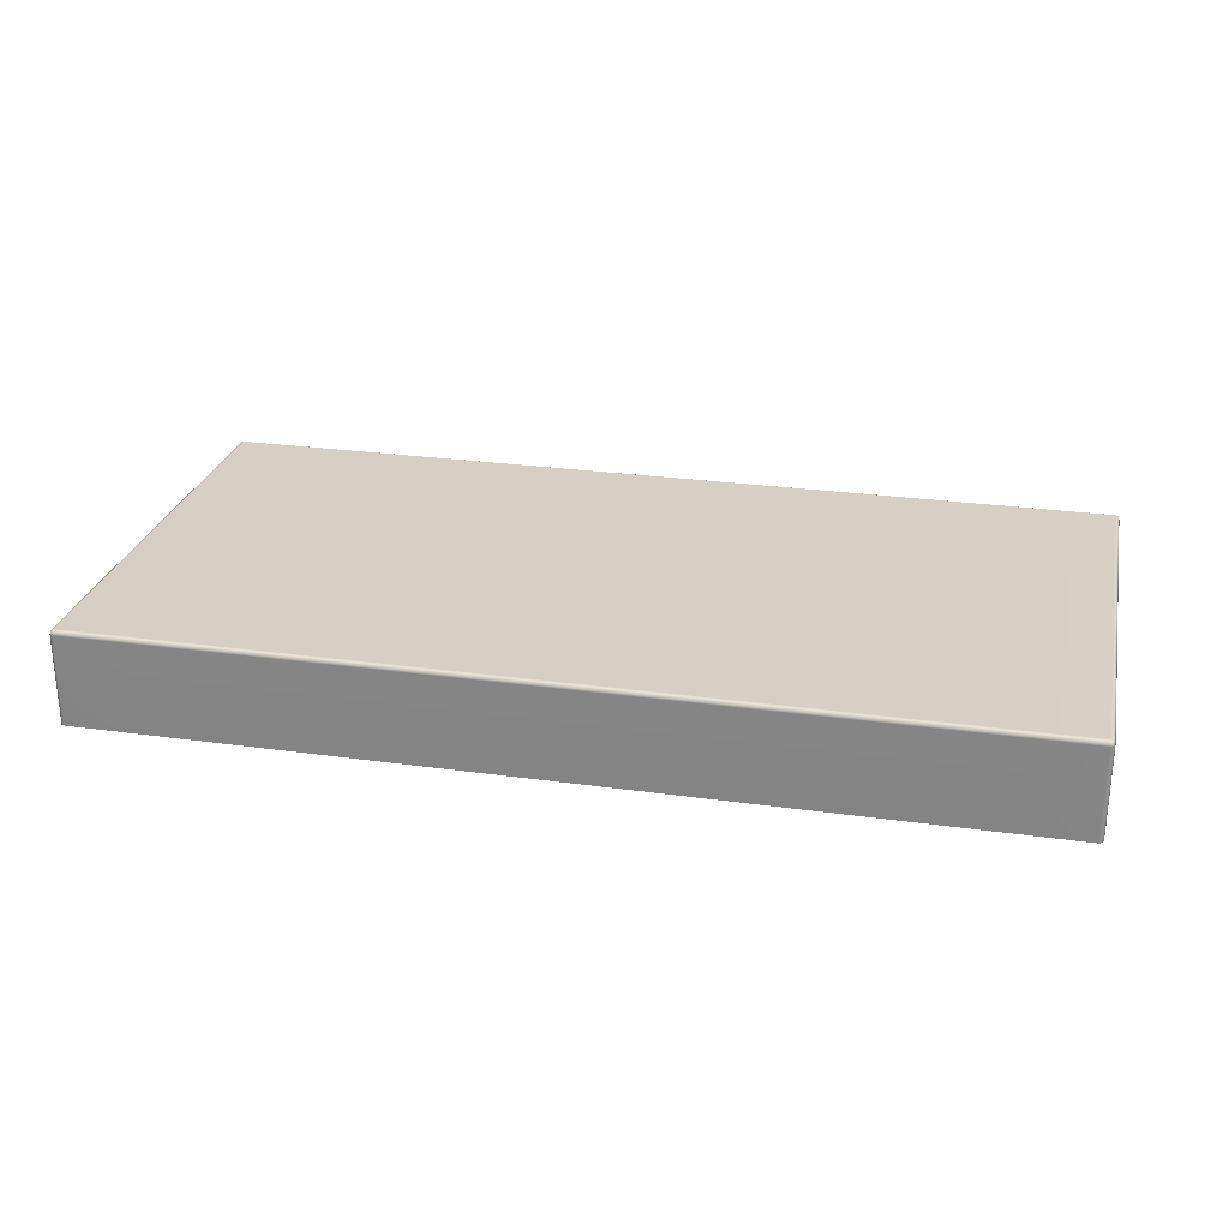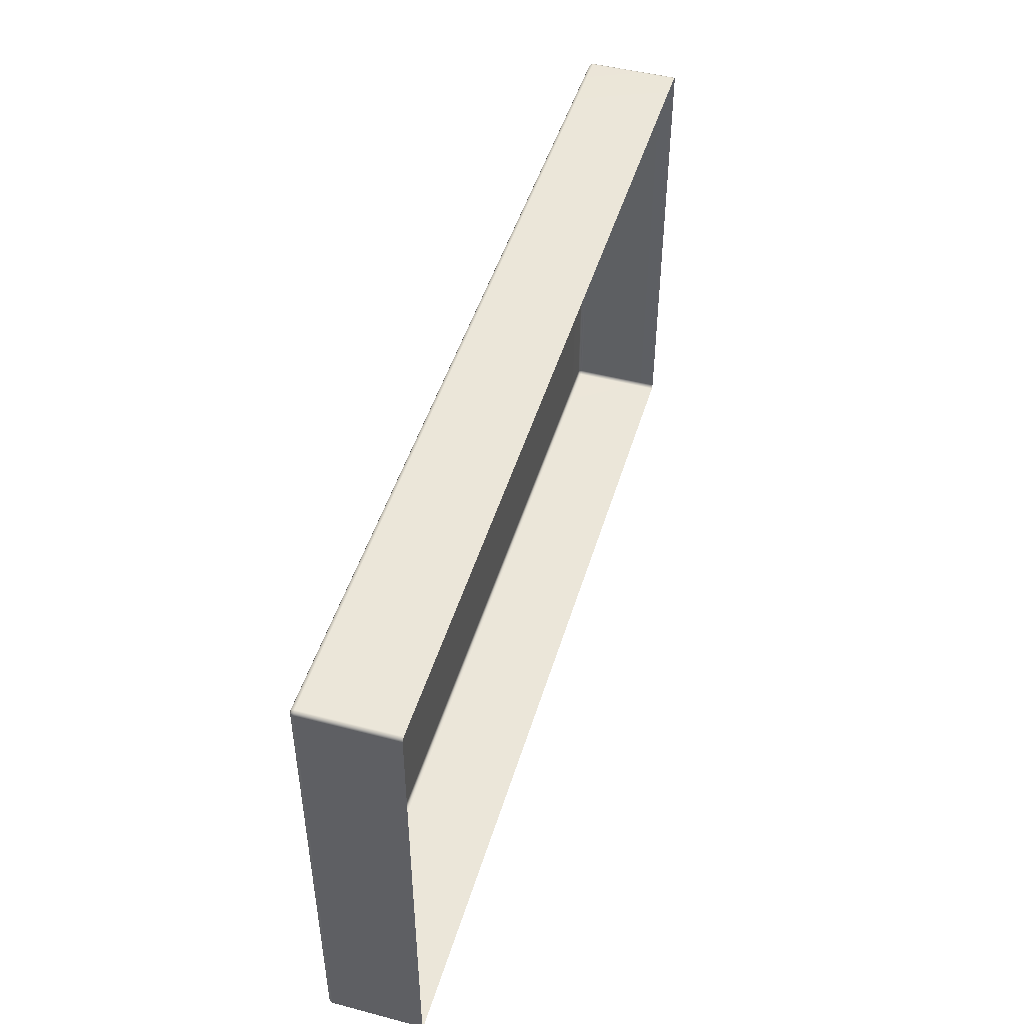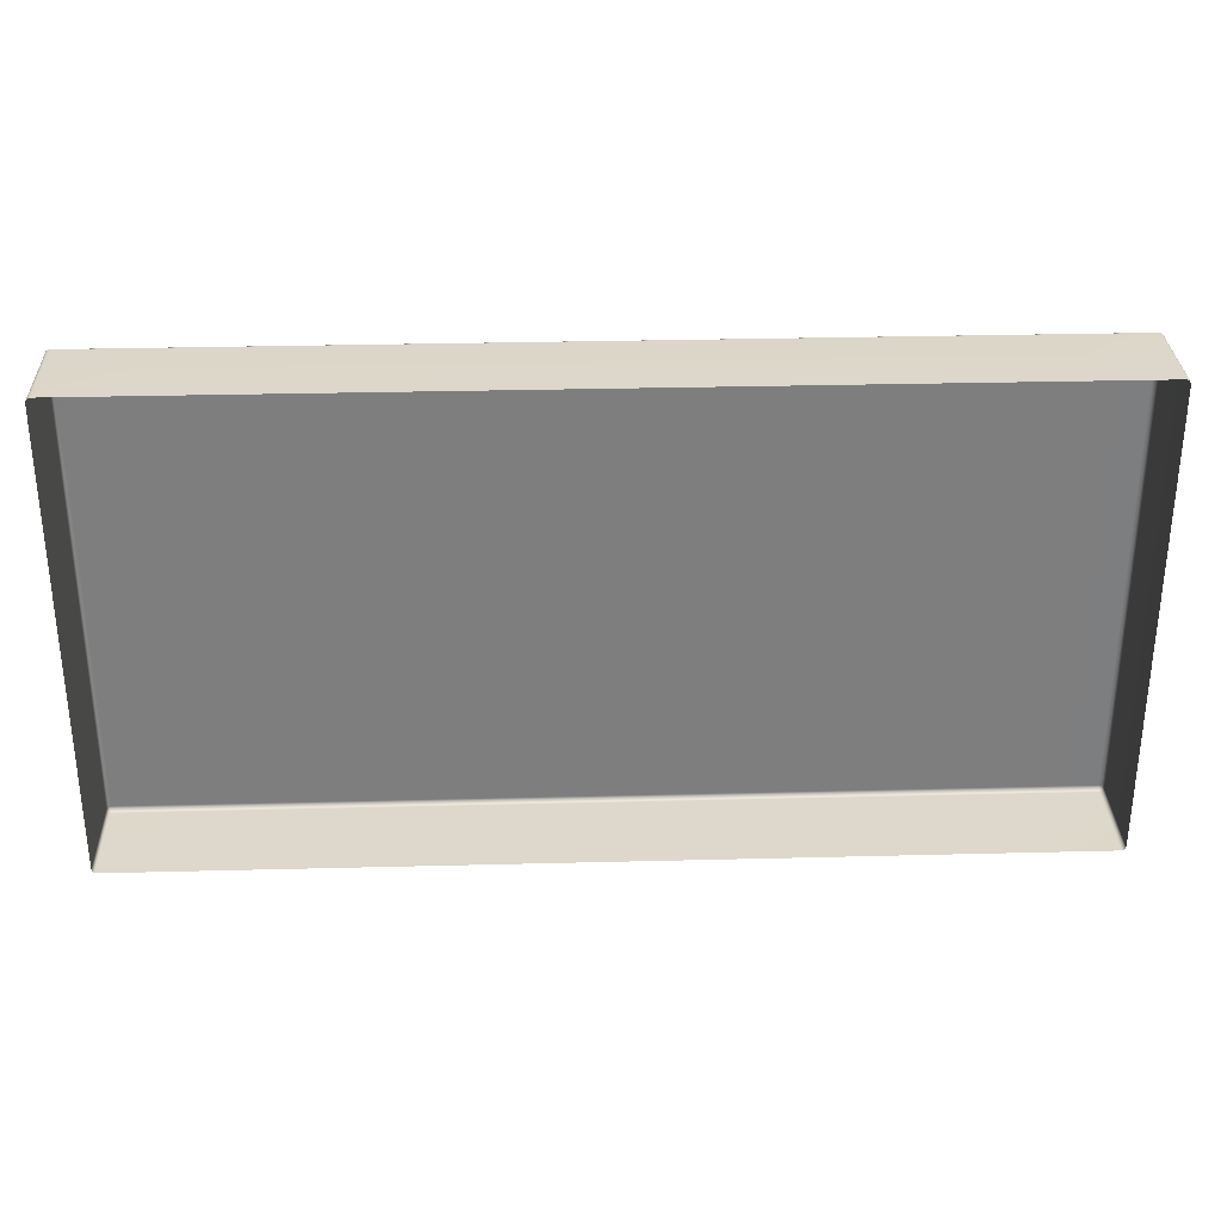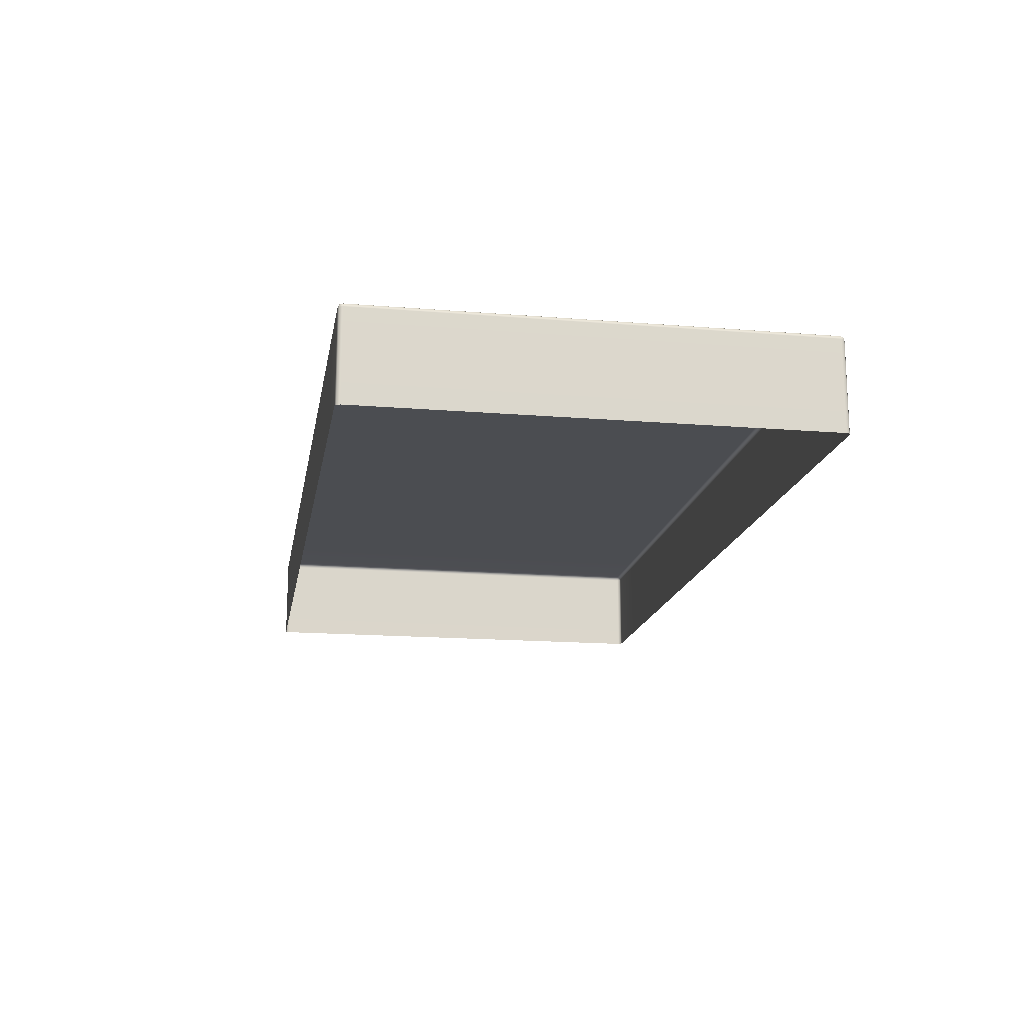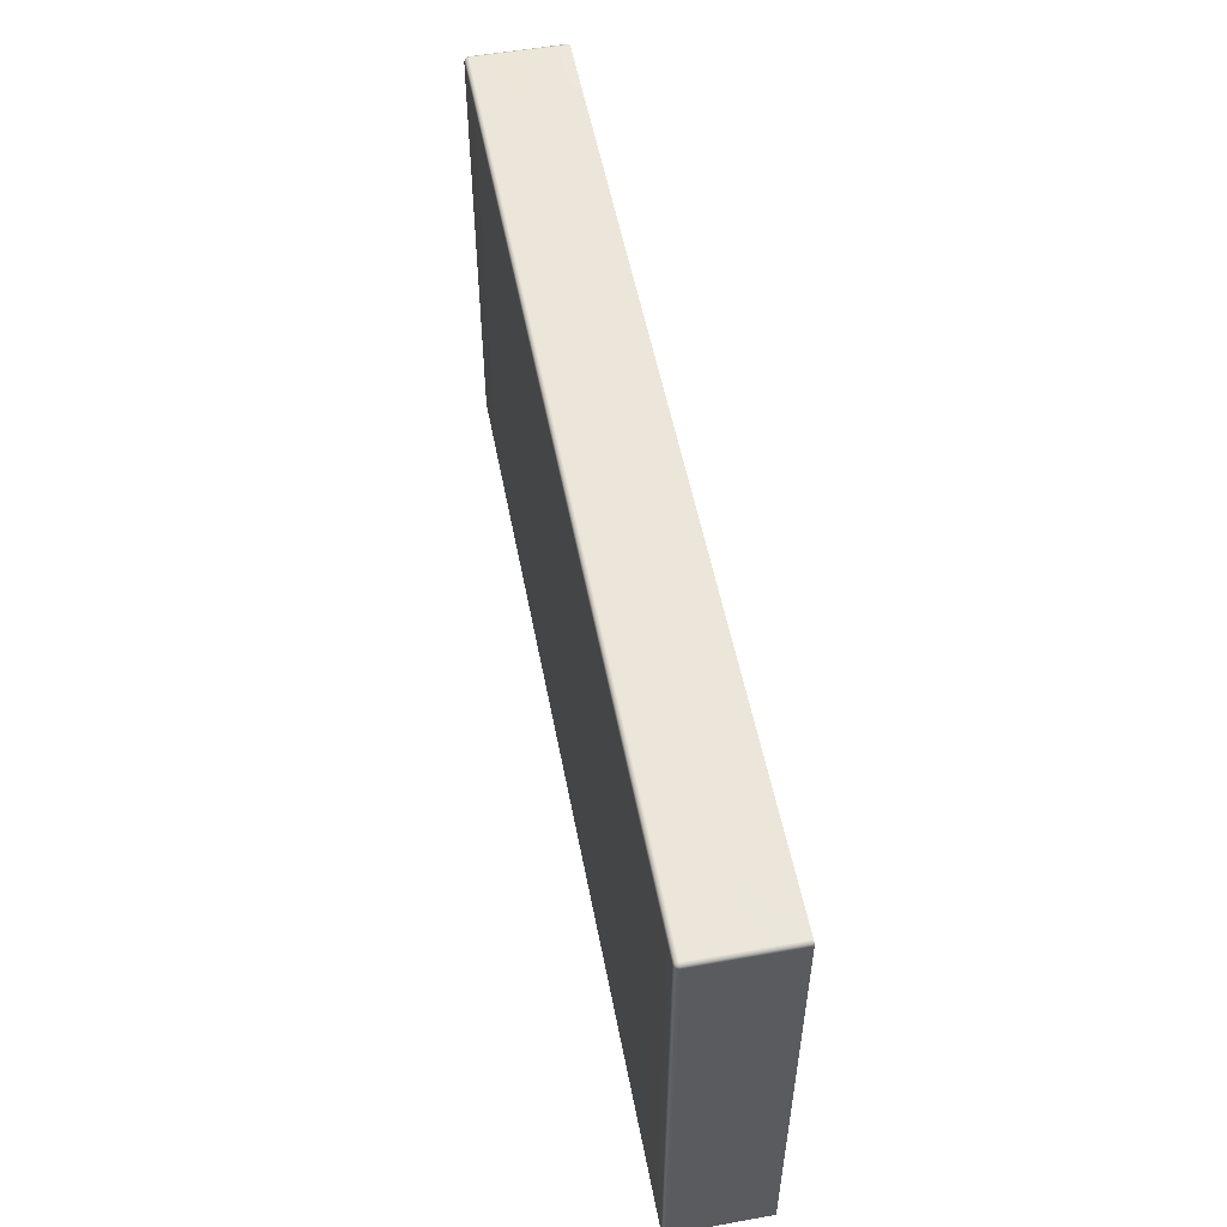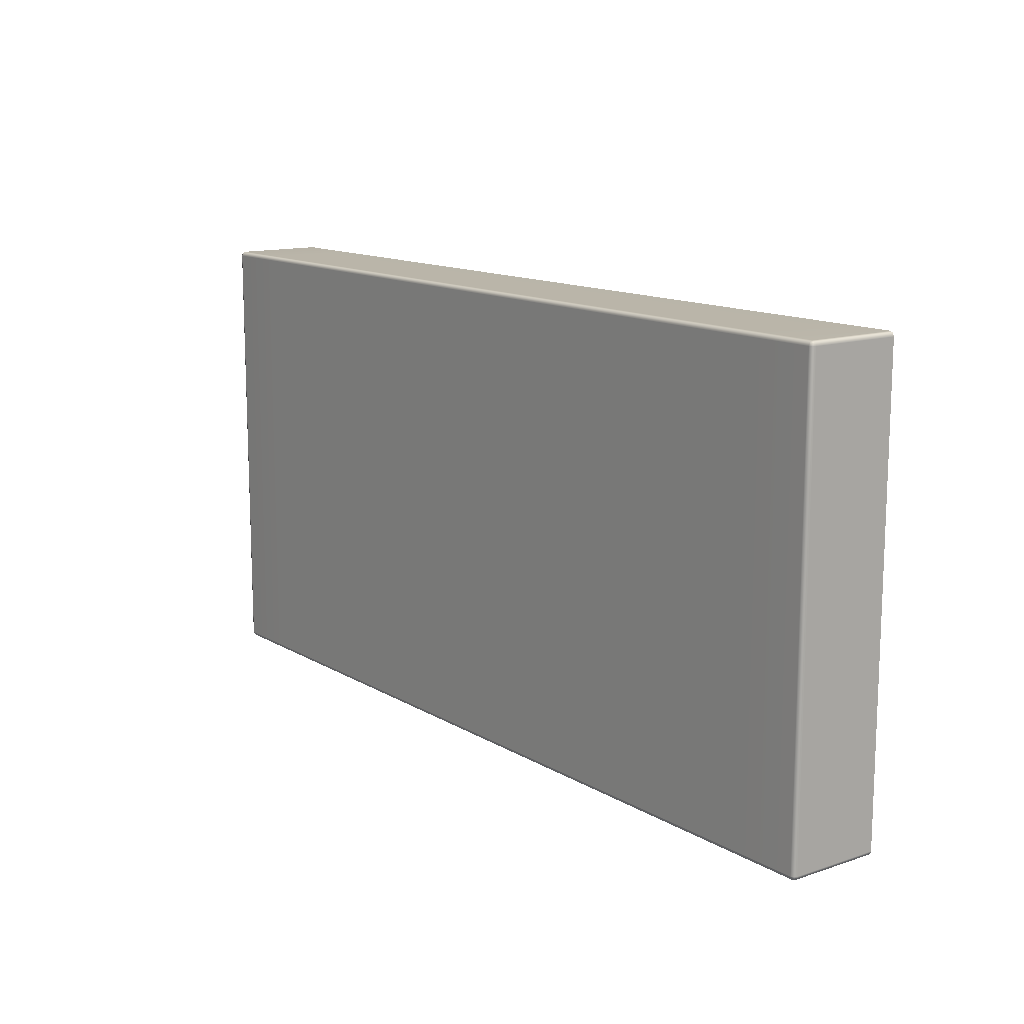
<metadata>
{"format":"obj","ext":"obj","renderer":"f3d","projection":"perspective","resolution":1024,"background":"white","views":[{"elev":26.4,"azim":12.4,"up":"+Y"},{"elev":47.3,"azim":-73.5,"up":"+Z"},{"elev":30.8,"azim":-2.1,"up":"+Z"},{"elev":-16.3,"azim":-99.6,"up":"+Y"},{"elev":53.5,"azim":-100.8,"up":"+Z"},{"elev":13.1,"azim":-127.1,"up":"+Z"}]}
</metadata>
<code>
g ENV_SY01_G9_Section6_Vinyl_02_MO
v -3.538 0.6212 1.449
v -5.096 0.6212 2.965
v -5.096 0.6212 1.449
v -3.538 0.6212 2.965
v -3.538 0.6038 3.007
v -5.096 0.6038 3.007
v -1.723 0.6212 1.449
v -3.538 0.6212 2.965
v -3.538 0.6212 1.449
v -1.723 0.6212 2.965
v -1.723 0.6038 3.007
v -3.538 0.6038 3.007
v 0.1743 0.6212 1.449
v -1.723 0.6212 2.965
v -1.723 0.6212 1.449
v 0.1743 0.6212 2.965
v 0.1743 0.6038 3.007
v -1.723 0.6038 3.007
v 2.015 0.6212 1.449
v 0.1743 0.6212 2.965
v 0.1743 0.6212 1.449
v 2.015 0.6212 2.965
v 2.015 0.6038 3.007
v 0.1743 0.6038 3.007
v 5.047 0.6212 1.449
v 3.639 0.6212 2.965
v 3.639 0.6212 1.449
v 5.047 0.6212 2.965
v 5.047 0.6038 3.007
v 3.639 0.6038 3.007
v 3.639 0.6212 1.449
v 2.015 0.6212 2.965
v 2.015 0.6212 1.449
v 3.639 0.6212 2.965
v 3.639 0.6038 3.007
v 2.015 0.6038 3.007
v -5.096 0.6212 -1.26
v -3.538 0.6212 -1.26
v -3.538 0.6212 1.449
v -5.096 0.6212 1.449
v -3.538 0.6212 -1.26
v -1.723 0.6212 -1.26
v -1.723 0.6212 1.449
v -3.538 0.6212 1.449
v -1.723 0.6212 -1.26
v 0.1743 0.6212 -1.26
v 0.1743 0.6212 1.449
v -1.723 0.6212 1.449
v 0.1743 0.6212 -1.26
v 2.015 0.6212 -1.26
v 2.015 0.6212 1.449
v 0.1743 0.6212 1.449
v 5.047 0.6212 1.449
v 3.639 0.6212 1.449
v 3.639 0.6212 -1.26
v 5.047 0.6212 -1.26
v 2.015 0.6212 -1.26
v 3.639 0.6212 -1.26
v 3.639 0.6212 1.449
v 2.015 0.6212 1.449
v -5.986 0.5619 3.007
v -5.986 -0.6212 3.007
v -6.002 -0.6212 2.965
v -6.002 0.5619 2.965
v -6.002 -0.6212 1.449
v -6.002 0.5619 1.449
v -5.986 0.6038 2.965
v -5.979 0.5961 3
v -5.986 0.6038 1.449
v -5.948 0.6038 3.007
v -5.096 0.6038 3.007
v -5.096 0.5619 3.025
v -5.948 0.5619 3.025
v -5.096 -0.6212 3.025
v -5.948 -0.6212 3.025
v -5.986 -0.6212 3.007
v -5.986 0.5619 3.007
v -5.979 0.5961 3
v 5.986 0.6038 2.965
v 5.986 0.6038 1.449
v 6.002 0.5619 1.449
v 6.002 0.5619 2.965
v 6.002 -0.6212 1.449
v 6.002 -0.6212 2.965
v 5.986 -0.6212 3.007
v 5.986 0.5619 3.007
v 5.979 0.5961 3
v 5.986 0.5619 3.007
v 5.986 -0.6212 3.007
v 5.948 -0.6212 3.025
v 5.948 0.5619 3.025
v 5.948 0.6038 3.007
v 5.979 0.5961 3
v 5.047 0.6038 3.007
v 5.047 0.5619 3.025
v 5.047 -0.6212 3.025
v 5.986 0.5619 -3.007
v 5.986 -0.6212 -3.007
v 6.002 -0.6212 -2.965
v 6.002 0.5619 -2.965
v 5.986 0.6038 -2.965
v 5.979 0.5961 -3
v 5.986 0.6038 -1.26
v 6.002 0.5619 -1.26
v 6.002 -0.6212 -1.26
v -5.096 0.6212 -2.965
v -5.948 0.6038 -3.007
v -5.096 0.6038 -3.007
v -5.948 0.6212 -2.965
v -5.948 0.6212 -1.26
v -5.096 0.6212 -1.26
v -5.986 0.6038 -1.26
v -5.986 0.6038 -2.965
v -5.979 0.5961 -3
v -5.986 0.6038 -2.965
v -5.986 0.6038 -1.26
v -6.002 0.5619 -1.26
v -6.002 0.5619 -2.965
v -5.986 0.5619 -3.007
v -5.979 0.5961 -3
v -5.986 -0.6212 -3.007
v -6.002 -0.6212 -2.965
v -6.002 -0.6212 -1.26
v -5.986 0.5619 -3.007
v -5.986 -0.6212 -3.007
v -5.948 -0.6212 -3.025
v -5.948 0.5619 -3.025
v -5.948 0.6038 -3.007
v -5.979 0.5961 -3
v -5.096 0.6038 -3.007
v -5.096 0.5619 -3.025
v -5.096 -0.6212 -3.025
v 5.948 0.6212 -1.26
v 5.047 0.6212 1.449
v 5.047 0.6212 -1.26
v 5.948 0.6212 1.449
v 5.986 0.6038 -1.26
v 5.986 0.6038 1.449
v -5.948 0.6212 1.449
v -5.096 0.6212 -1.26
v -5.096 0.6212 1.449
v -5.948 0.6212 -1.26
v -5.986 0.6038 1.449
v -5.986 0.6038 -1.26
v -5.096 0.5619 3.025
v -3.538 -0.6212 3.025
v -5.096 -0.6212 3.025
v -3.538 0.5619 3.025
v -5.096 0.6038 3.007
v -3.538 0.6038 3.007
v -3.538 0.5619 3.025
v -1.723 -0.6212 3.025
v -3.538 -0.6212 3.025
v -1.723 0.5619 3.025
v -3.538 0.6038 3.007
v -1.723 0.6038 3.007
v -1.723 0.5619 3.025
v 0.1743 -0.6212 3.025
v -1.723 -0.6212 3.025
v 0.1743 0.5619 3.025
v -1.723 0.6038 3.007
v 0.1743 0.6038 3.007
v 0.1743 0.5619 3.025
v 2.015 -0.6212 3.025
v 0.1743 -0.6212 3.025
v 2.015 0.5619 3.025
v 0.1743 0.6038 3.007
v 2.015 0.6038 3.007
v 3.639 0.5619 3.025
v 5.047 -0.6212 3.025
v 3.639 -0.6212 3.025
v 5.047 0.5619 3.025
v 3.639 0.6038 3.007
v 5.047 0.6038 3.007
v 2.015 0.5619 3.025
v 3.639 -0.6212 3.025
v 2.015 -0.6212 3.025
v 3.639 0.5619 3.025
v 2.015 0.6038 3.007
v 3.639 0.6038 3.007
v 5.047 0.5619 -3.025
v 5.047 -0.6212 -3.025
v 5.948 -0.6212 -3.025
v 5.948 0.5619 -3.025
v 5.986 -0.6212 -3.007
v 5.986 0.5619 -3.007
v 5.948 0.6038 -3.007
v 5.047 0.6038 -3.007
v 5.979 0.5961 -3
v 5.047 0.6212 -2.965
v 5.948 0.6212 -1.26
v 5.047 0.6212 -1.26
v 5.948 0.6212 -2.965
v 5.047 0.6038 -3.007
v 5.948 0.6038 -3.007
v 5.986 0.6038 -2.965
v 5.986 0.6038 -1.26
v 5.979 0.5961 -3
v 3.639 0.5619 -3.025
v 3.639 -0.6212 -3.025
v 5.047 -0.6212 -3.025
v 5.047 0.5619 -3.025
v 5.047 0.6038 -3.007
v 3.639 0.6038 -3.007
v 3.639 0.6212 -2.965
v 5.047 0.6212 -1.26
v 3.639 0.6212 -1.26
v 5.047 0.6212 -2.965
v 3.639 0.6038 -3.007
v 5.047 0.6038 -3.007
v -5.096 0.5619 -3.025
v -5.096 -0.6212 -3.025
v -3.538 -0.6212 -3.025
v -3.538 0.5619 -3.025
v -3.538 0.6038 -3.007
v -5.096 0.6038 -3.007
v -5.096 0.6212 -2.965
v -3.538 0.6212 -1.26
v -5.096 0.6212 -1.26
v -3.538 0.6212 -2.965
v -5.096 0.6038 -3.007
v -3.538 0.6038 -3.007
v 0.1743 0.5619 -3.025
v 0.1743 -0.6212 -3.025
v 2.015 -0.6212 -3.025
v 2.015 0.5619 -3.025
v 2.015 0.6038 -3.007
v 0.1743 0.6038 -3.007
v 0.1743 0.6212 -2.965
v 2.015 0.6212 -1.26
v 0.1743 0.6212 -1.26
v 2.015 0.6212 -2.965
v 0.1743 0.6038 -3.007
v 2.015 0.6038 -3.007
v 2.015 0.5619 -3.025
v 2.015 -0.6212 -3.025
v 3.639 -0.6212 -3.025
v 3.639 0.5619 -3.025
v 3.639 0.6038 -3.007
v 2.015 0.6038 -3.007
v 2.015 0.6212 -2.965
v 3.639 0.6212 -1.26
v 2.015 0.6212 -1.26
v 3.639 0.6212 -2.965
v 2.015 0.6038 -3.007
v 3.639 0.6038 -3.007
v -1.723 0.5619 -3.025
v -1.723 -0.6212 -3.025
v 0.1743 -0.6212 -3.025
v 0.1743 0.5619 -3.025
v 0.1743 0.6038 -3.007
v -1.723 0.6038 -3.007
v -1.723 0.6212 -2.965
v 0.1743 0.6212 -1.26
v -1.723 0.6212 -1.26
v 0.1743 0.6212 -2.965
v -1.723 0.6038 -3.007
v 0.1743 0.6038 -3.007
v -3.538 0.5619 -3.025
v -3.538 -0.6212 -3.025
v -1.723 -0.6212 -3.025
v -1.723 0.5619 -3.025
v -1.723 0.6038 -3.007
v -3.538 0.6038 -3.007
v -3.538 0.6212 -2.965
v -1.723 0.6212 -1.26
v -3.538 0.6212 -1.26
v -1.723 0.6212 -2.965
v -3.538 0.6038 -3.007
v -1.723 0.6038 -3.007
v 6.002 0.5619 1.449
v 6.002 -0.6212 -1.26
v 6.002 -0.6212 1.449
v 6.002 0.5619 -1.26
v 5.986 0.6038 1.449
v 5.986 0.6038 -1.26
v -6.002 0.5619 1.449
v -6.002 -0.6212 1.449
v -6.002 -0.6212 -1.26
v -6.002 0.5619 -1.26
v -5.986 0.6038 -1.26
v -5.986 0.6038 1.449
v -5.986 0.6038 2.965
v -5.986 0.6038 1.449
v -5.948 0.6212 1.449
v -5.948 0.6212 2.965
v -5.096 0.6212 1.449
v -5.096 0.6212 2.965
v -5.096 0.6038 3.007
v -5.948 0.6038 3.007
v -5.979 0.5961 3
v 5.047 0.6212 2.965
v 5.948 0.6038 3.007
v 5.047 0.6038 3.007
v 5.948 0.6212 2.965
v 5.047 0.6212 1.449
v 5.948 0.6212 1.449
v 5.986 0.6038 1.449
v 5.986 0.6038 2.965
v 5.979 0.5961 3
g ENV_SY01_G9_Section6_Vinyl_02_MO_0
f 3 2 1
f 2 4 1
f 5 4 2
f 6 5 2
f 9 8 7
f 8 10 7
f 11 10 8
f 12 11 8
f 15 14 13
f 14 16 13
f 17 16 14
f 18 17 14
f 21 20 19
f 20 22 19
f 23 22 20
f 24 23 20
f 27 26 25
f 26 28 25
f 29 28 26
f 30 29 26
f 33 32 31
f 32 34 31
f 35 34 32
f 36 35 32
f 39 38 37
f 40 39 37
f 43 42 41
f 44 43 41
f 47 46 45
f 48 47 45
f 51 50 49
f 52 51 49
f 55 54 53
f 56 55 53
f 59 58 57
f 60 59 57
f 63 62 61
f 64 63 61
f 63 64 65
f 64 66 65
f 64 61 67
f 64 67 66
f 61 68 67
f 67 69 66
f 72 71 70
f 73 72 70
f 74 72 73
f 75 74 73
f 76 75 73
f 77 76 73
f 73 70 77
f 70 78 77
f 81 80 79
f 82 81 79
f 83 81 82
f 84 83 82
f 85 84 82
f 86 85 82
f 82 79 86
f 79 87 86
f 90 89 88
f 91 90 88
f 91 88 92
f 88 93 92
f 91 92 94
f 95 91 94
f 90 91 95
f 96 90 95
f 99 98 97
f 100 99 97
f 100 97 101
f 97 102 101
f 101 103 100
f 103 104 100
f 99 100 104
f 105 99 104
f 108 107 106
f 107 109 106
f 106 109 110
f 111 106 110
f 112 110 109
f 113 112 109
f 109 107 113
f 107 114 113
f 117 116 115
f 118 117 115
f 118 115 119
f 115 120 119
f 119 121 118
f 121 122 118
f 118 122 117
f 122 123 117
f 126 125 124
f 127 126 124
f 127 124 128
f 124 129 128
f 127 128 130
f 131 127 130
f 127 131 126
f 131 132 126
f 135 134 133
f 134 136 133
f 137 133 136
f 138 137 136
f 141 140 139
f 140 142 139
f 139 142 143
f 142 144 143
f 147 146 145
f 146 148 145
f 145 148 149
f 148 150 149
f 153 152 151
f 152 154 151
f 151 154 155
f 154 156 155
f 159 158 157
f 158 160 157
f 157 160 161
f 160 162 161
f 165 164 163
f 164 166 163
f 163 166 167
f 166 168 167
f 171 170 169
f 170 172 169
f 169 172 173
f 172 174 173
f 177 176 175
f 176 178 175
f 175 178 179
f 178 180 179
f 183 182 181
f 184 183 181
f 185 183 184
f 186 185 184
f 184 181 187
f 184 187 186
f 181 188 187
f 187 189 186
f 192 191 190
f 191 193 190
f 194 190 193
f 195 194 193
f 193 191 196
f 193 196 195
f 191 197 196
f 196 198 195
f 201 200 199
f 202 201 199
f 202 199 203
f 199 204 203
f 207 206 205
f 206 208 205
f 209 205 208
f 210 209 208
f 213 212 211
f 214 213 211
f 215 214 211
f 216 215 211
f 219 218 217
f 218 220 217
f 217 220 221
f 220 222 221
f 225 224 223
f 226 225 223
f 226 223 227
f 223 228 227
f 231 230 229
f 230 232 229
f 233 229 232
f 234 233 232
f 237 236 235
f 238 237 235
f 238 235 239
f 235 240 239
f 243 242 241
f 242 244 241
f 245 241 244
f 246 245 244
f 249 248 247
f 250 249 247
f 250 247 251
f 247 252 251
f 255 254 253
f 254 256 253
f 257 253 256
f 258 257 256
f 261 260 259
f 262 261 259
f 263 262 259
f 264 263 259
f 267 266 265
f 266 268 265
f 265 268 269
f 268 270 269
f 273 272 271
f 272 274 271
f 271 274 275
f 274 276 275
f 279 278 277
f 280 279 277
f 281 280 277
f 282 281 277
f 285 284 283
f 286 285 283
f 287 285 286
f 288 287 286
f 289 288 286
f 290 289 286
f 286 283 290
f 283 291 290
f 294 293 292
f 293 295 292
f 292 295 296
f 295 297 296
f 298 297 295
f 299 298 295
f 295 293 299
f 293 300 299

</code>
